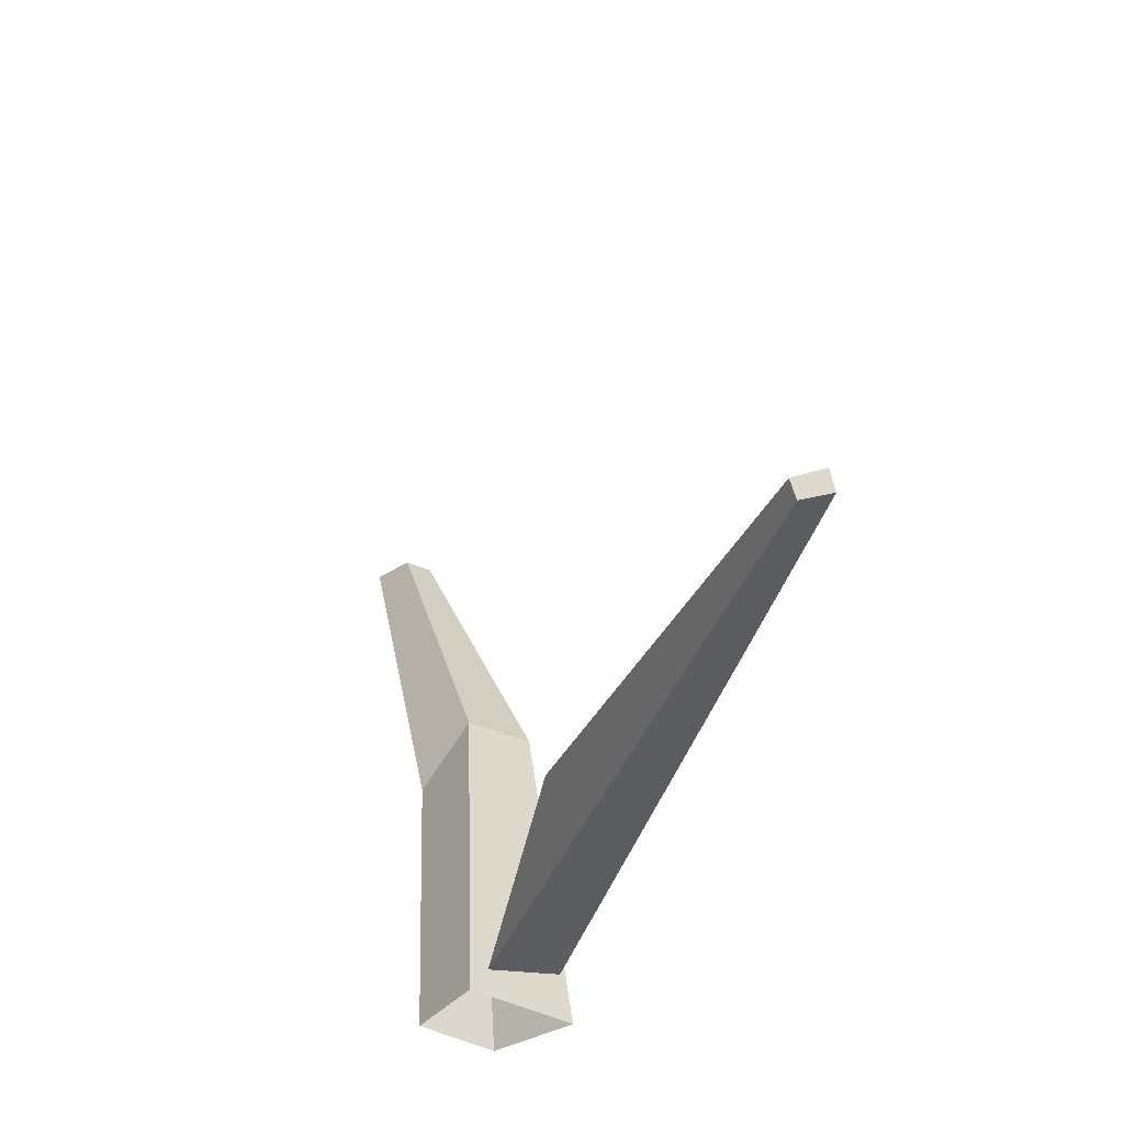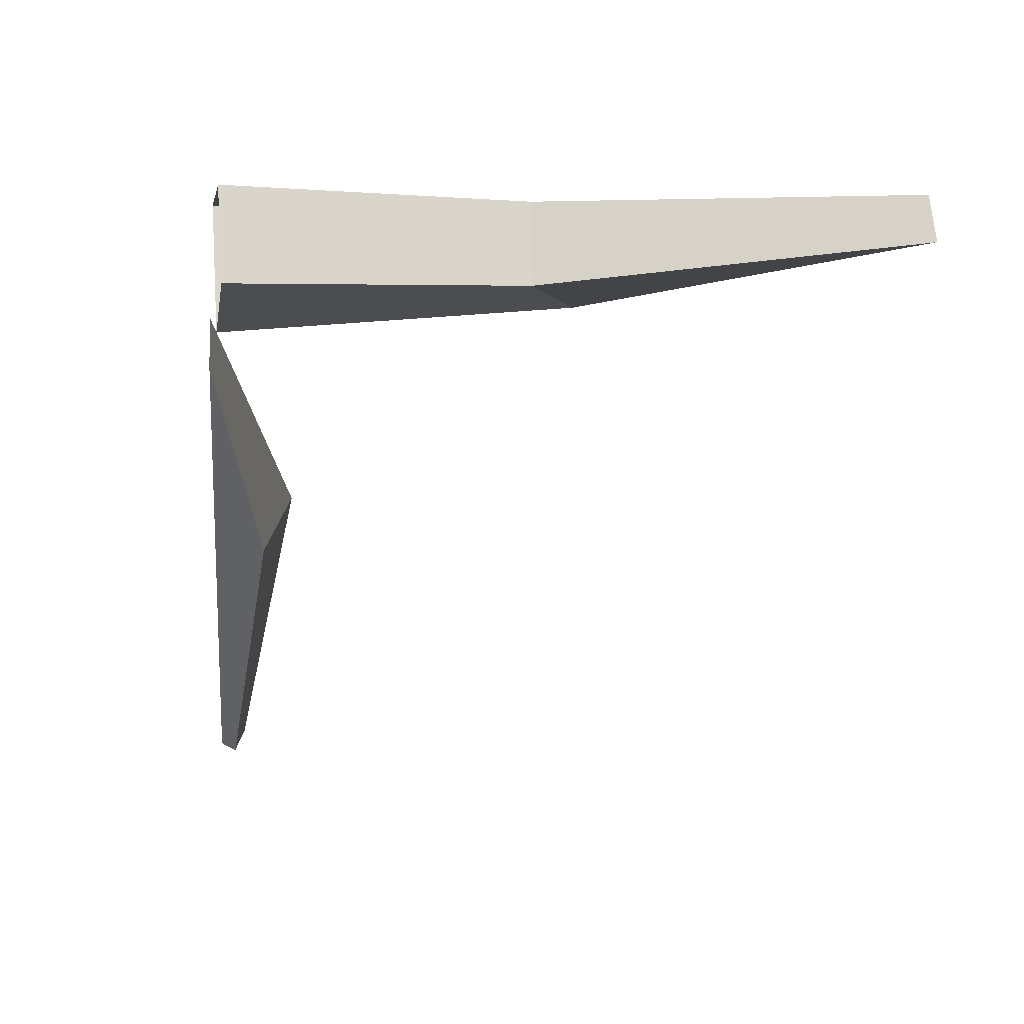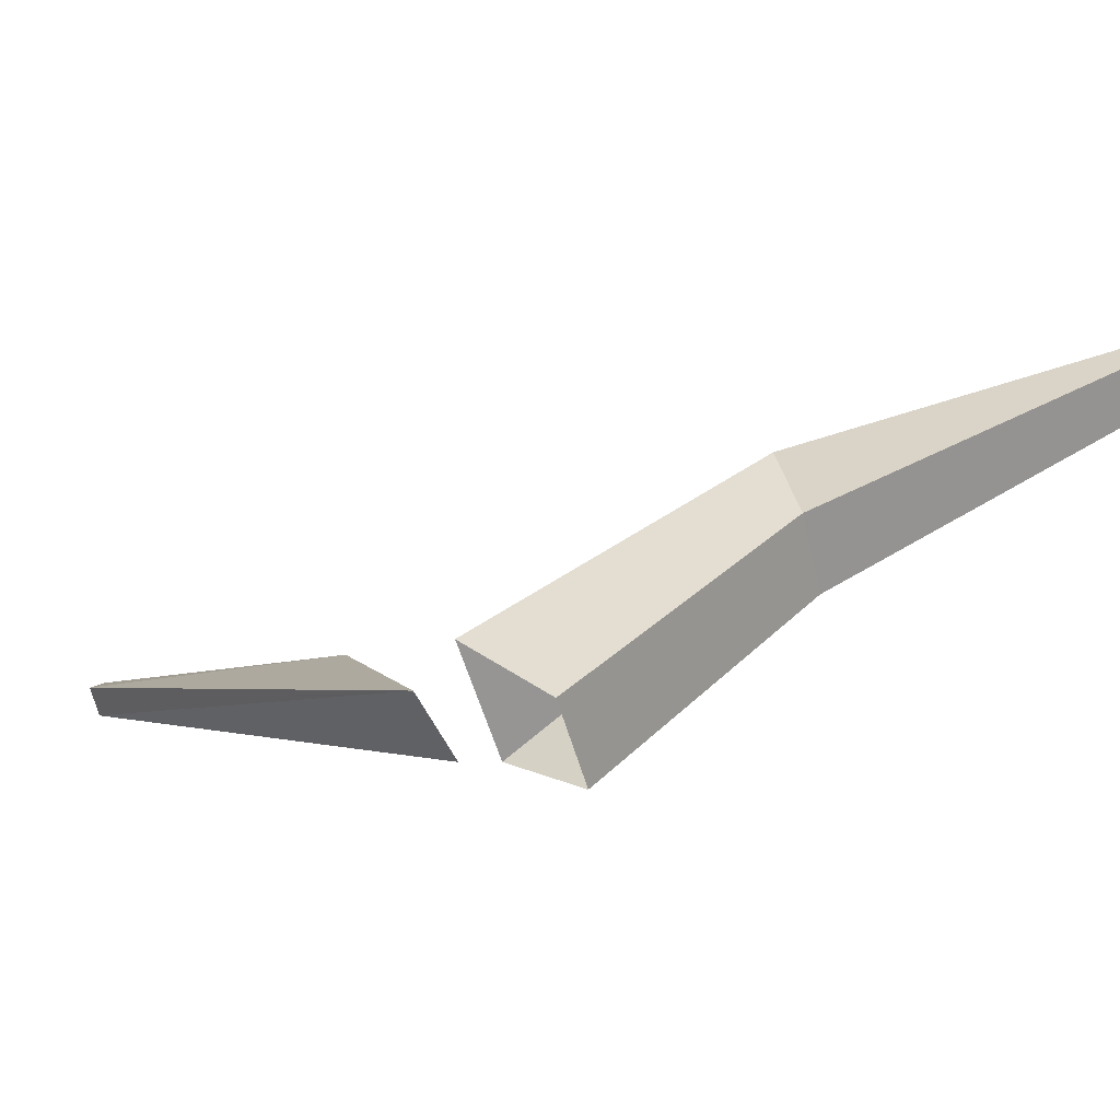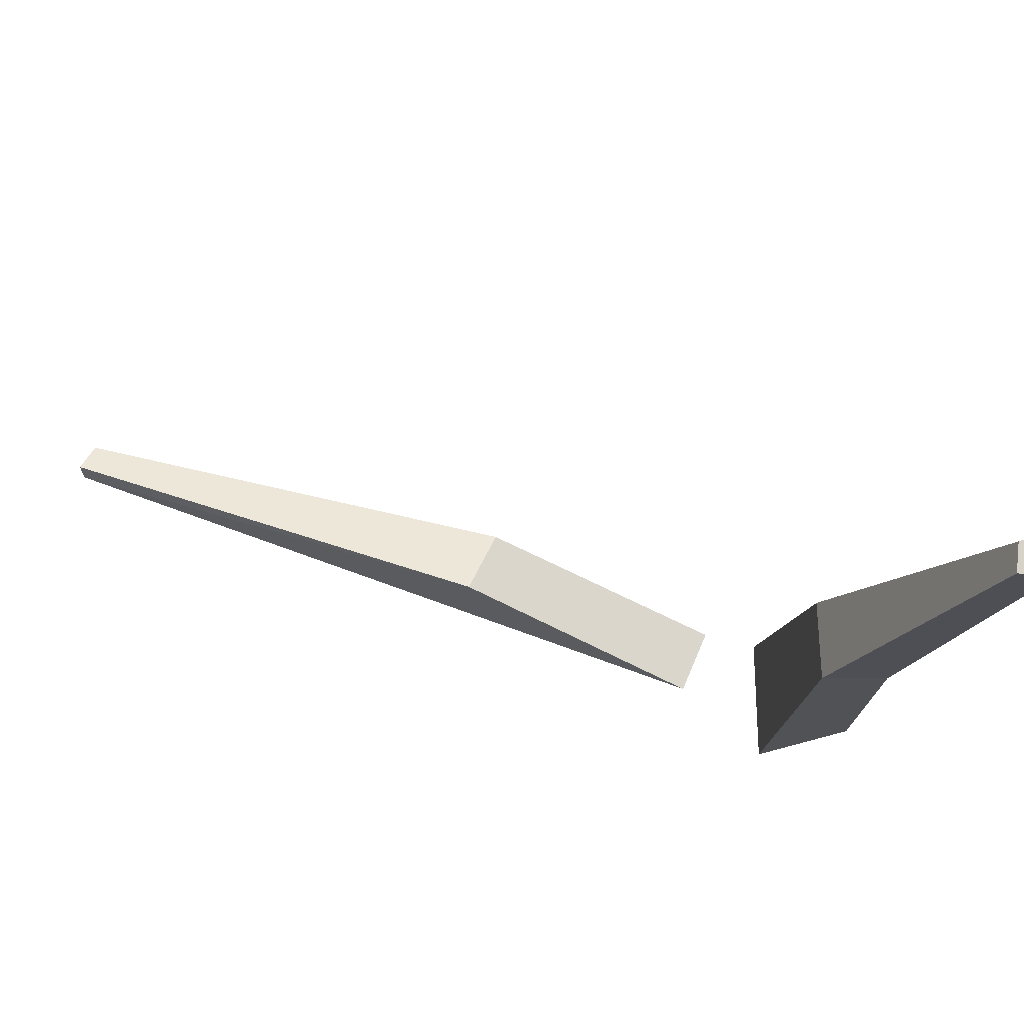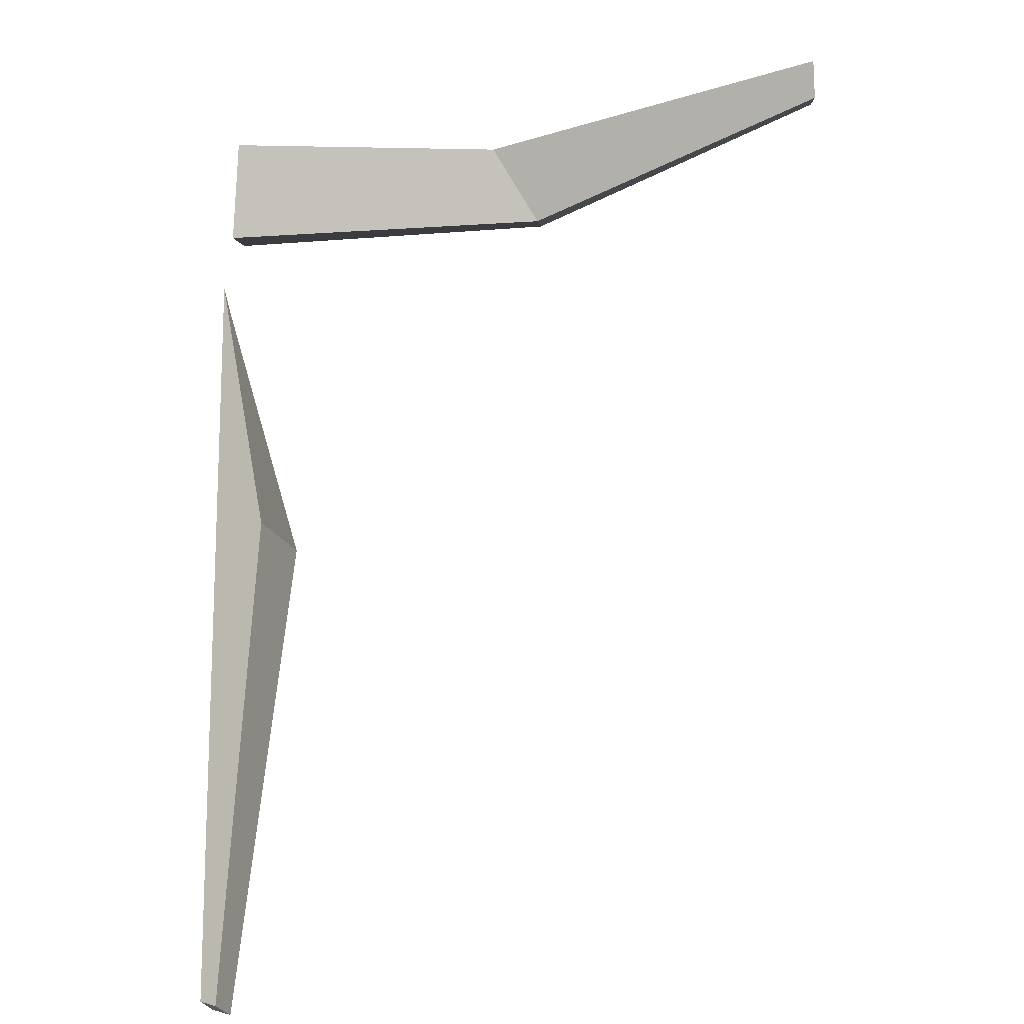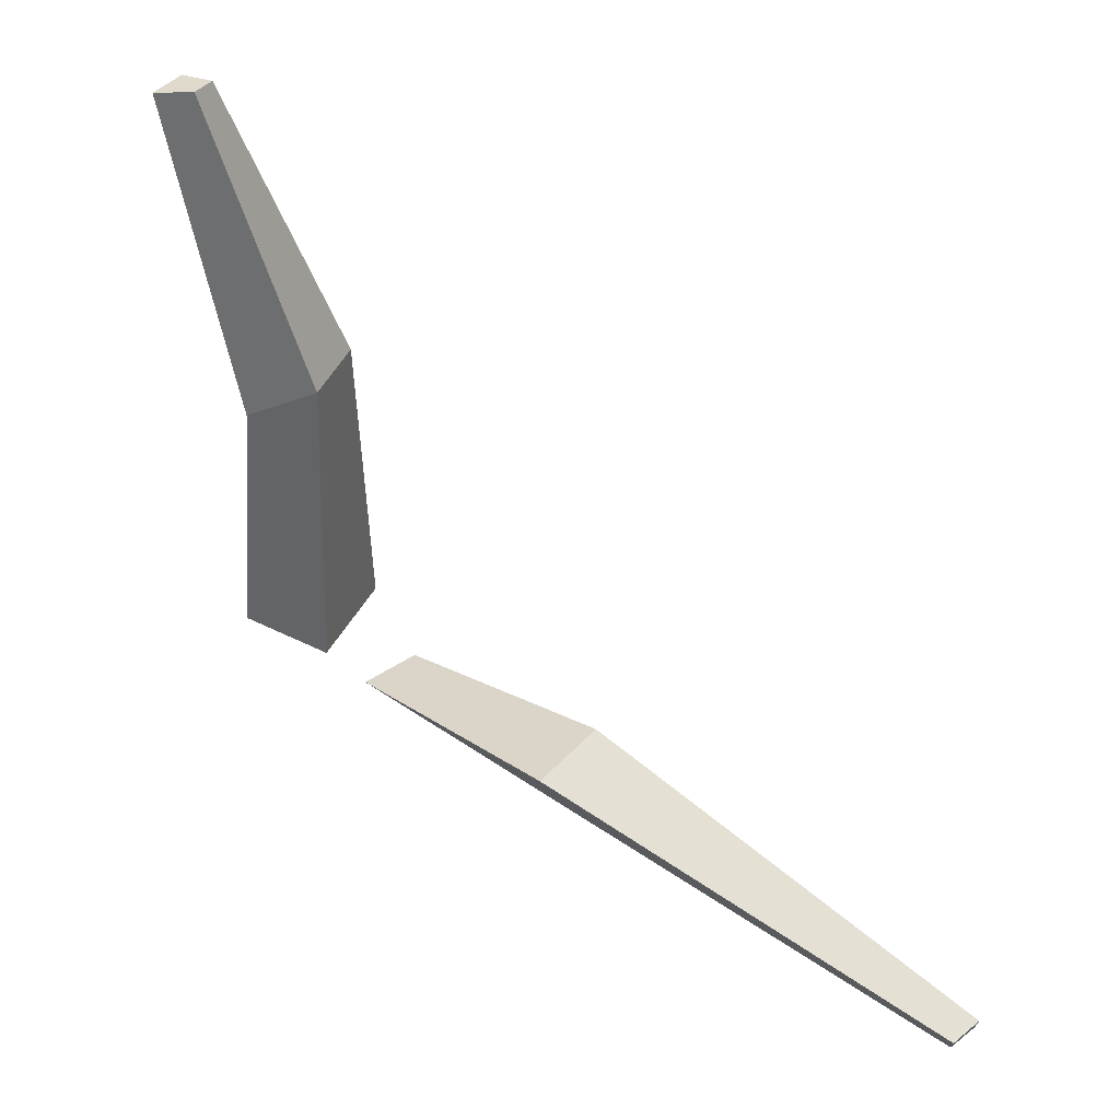
<metadata>
{"format":"obj","ext":"obj","renderer":"f3d","projection":"perspective","resolution":1024,"background":"white","views":[{"elev":-36.1,"azim":-148.5,"up":"+Y"},{"elev":6.1,"azim":81.2,"up":"+Z"},{"elev":49.3,"azim":42.9,"up":"+Z"},{"elev":76.7,"azim":-23.3,"up":"+Y"},{"elev":-65.4,"azim":87.9,"up":"+Z"},{"elev":-51.2,"azim":174.4,"up":"+Z"}]}
</metadata>
<code>
g Apple_Tree_NoLeaves_crk_m_03_Collider
v -0.2638 -0.0111 -0.4189
v -0.4568 -0.003529 -0.2365
v -0.9639 0.2058 -1.155
v -1.168 0.3275 -0.9717
v -2.444 0.1312 -2.257
v -2.536 0.1775 -2.186
v -2.449 0.07138 -2.225
v -2.538 0.1087 -2.154
v 0.1223 0.01748 0.2203
v 0.2474 0.02069 -0.1091
v -0.09404 0.0108 -0.2815
v -0.2717 0.008467 0.1609
v 0.1617 1.076 0.1668
v 0.2696 1.062 -0.1184
v -0.003399 1.253 -0.1974
v -0.1133 1.275 0.08234
v 0.5611 2.354 0.184
v 0.6482 2.357 0.0264
v 0.497 2.377 0.02249
v 0.4428 2.375 0.1204
f 1 2 7
f 4 3 5 6
f 5 3 1 7
f 4 8 2
f 4 6 8
f 5 7 8 6
f 8 7 2
f 2 1 3 4
f 10 14 13 9
f 13 17 20 16
f 18 19 20 17
f 15 16 20 19
f 14 15 19 18
f 16 12 9 13
f 11 15 14 10
f 14 18 17 13
f 16 15 11 12

</code>
